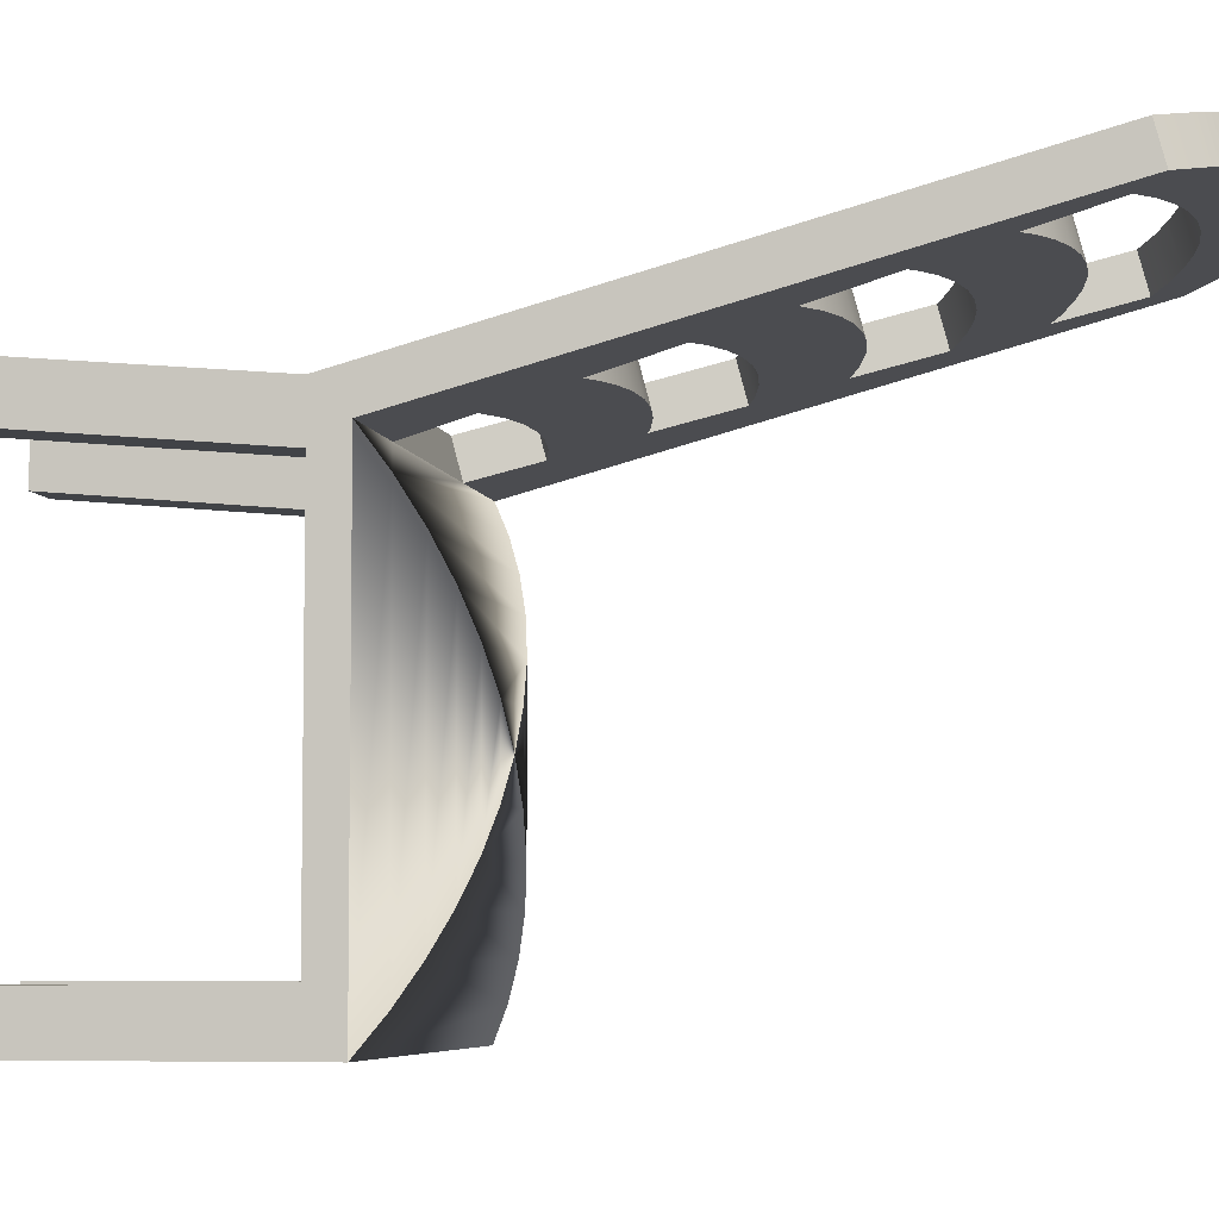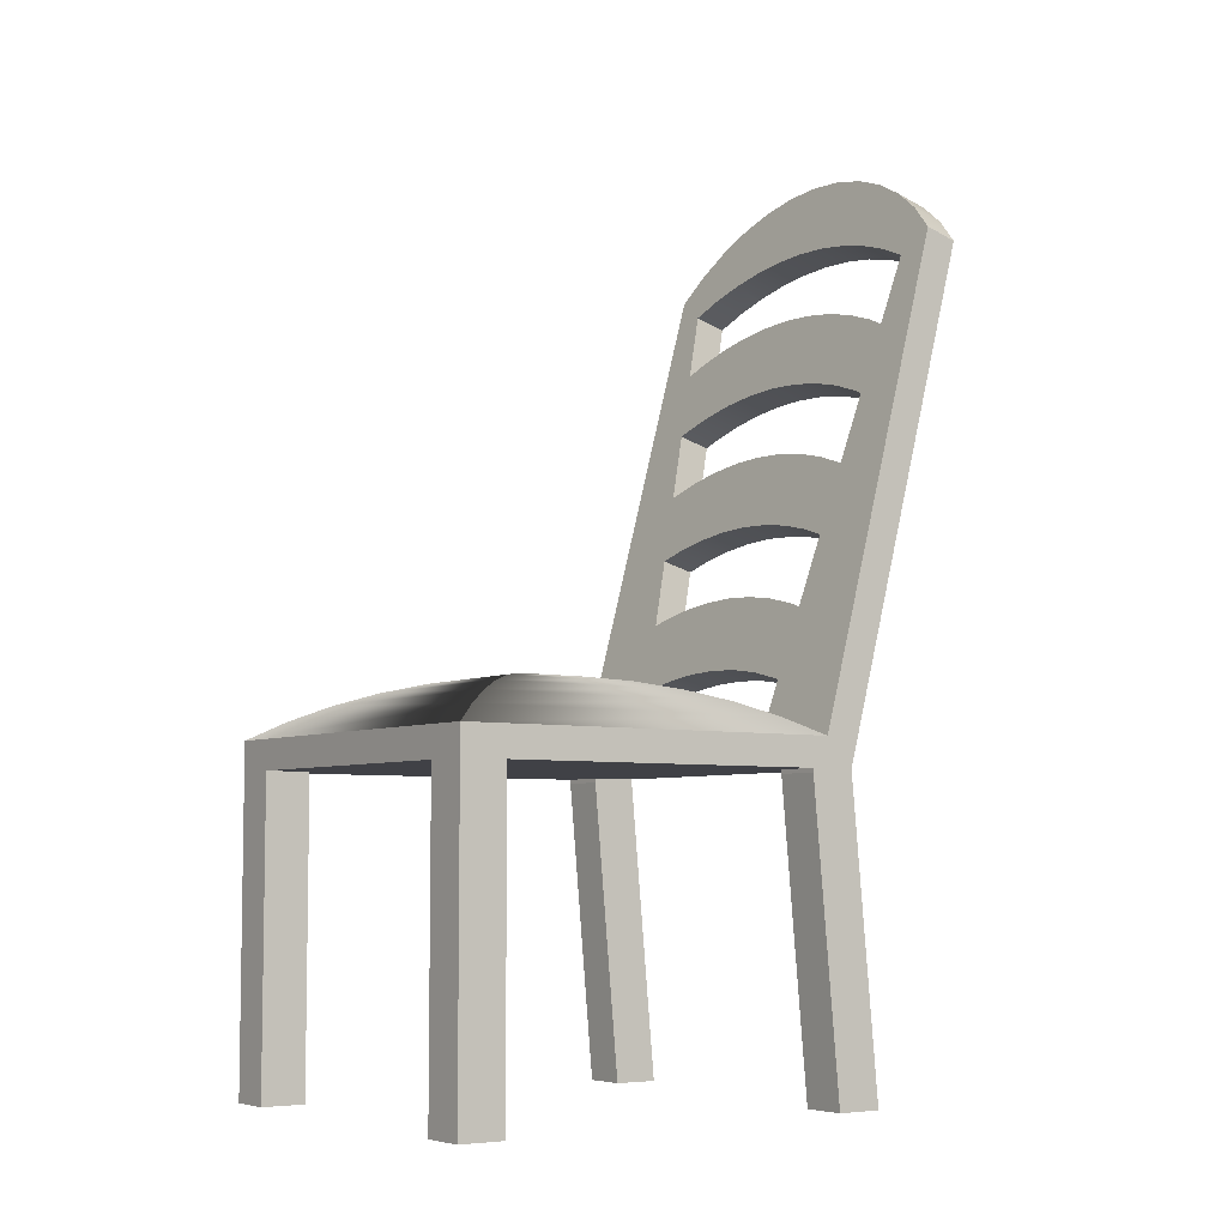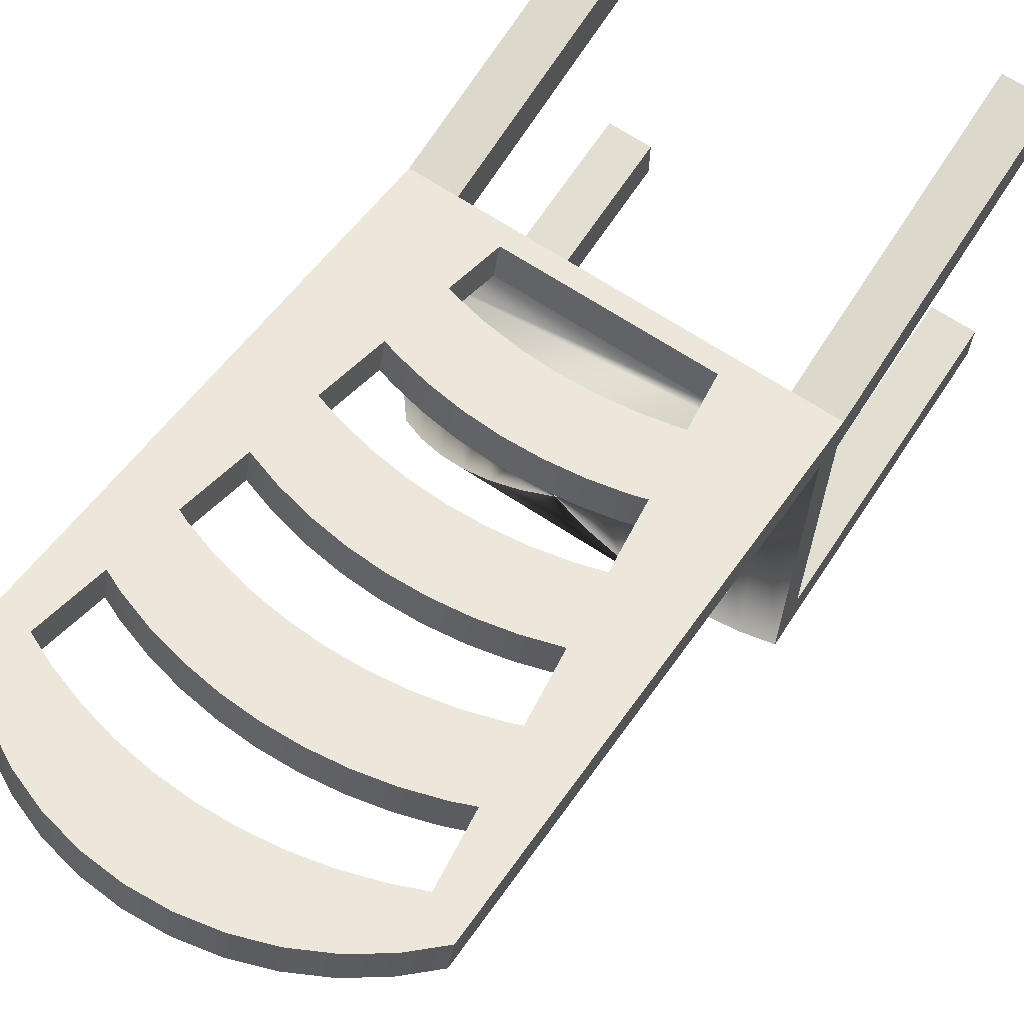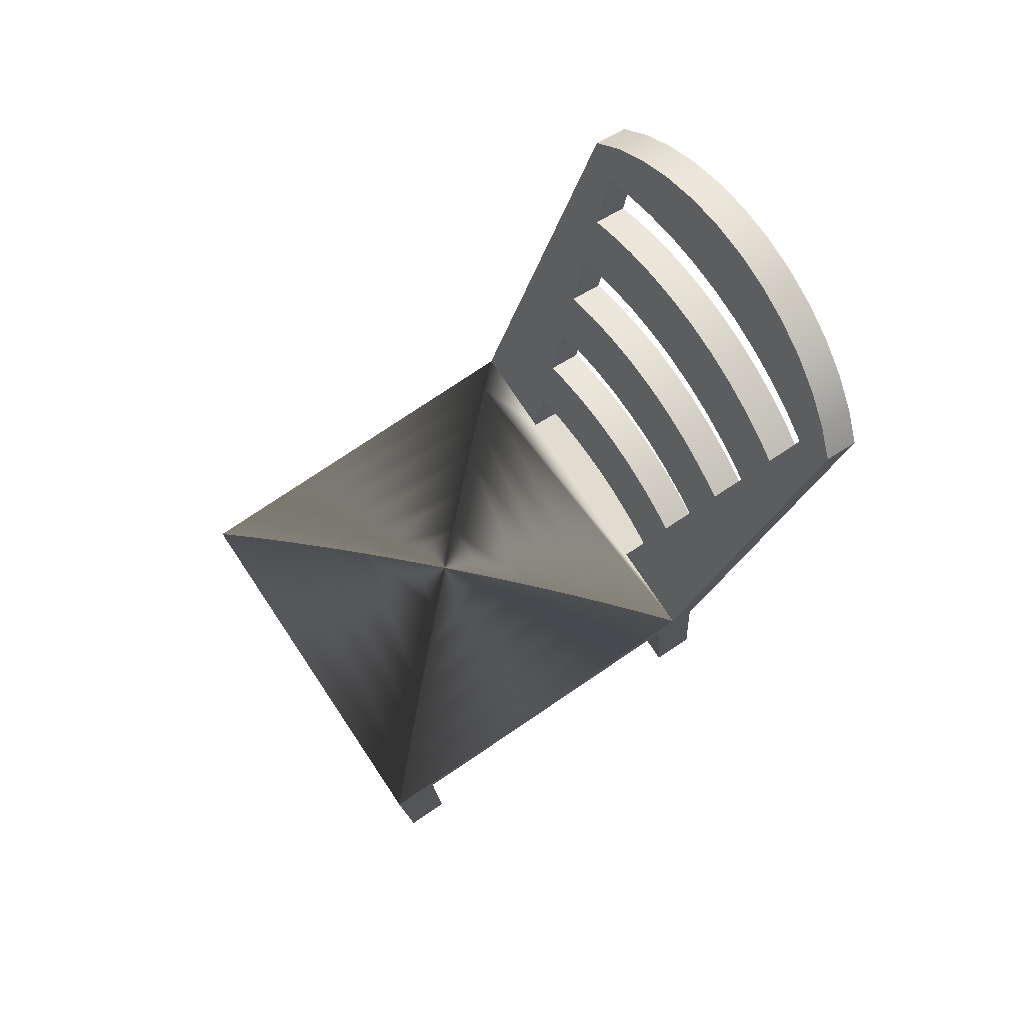
<metadata>
{"format":"obj","ext":"obj","renderer":"f3d","projection":"perspective","resolution":1024,"background":"white","views":[{"elev":-5.8,"azim":100.9,"up":"+Z"},{"elev":-6.0,"azim":-125.2,"up":"+Y"},{"elev":67.5,"azim":-146.6,"up":"+Z"},{"elev":77.3,"azim":-123.9,"up":"+Y"}]}
</metadata>
<code>
v 0.1689 -0.1848 -0.03082
v 0.1689 -0.1848 -0.3686
v 0.1433 -0.1696 -0.05645
v 0.1433 -0.1696 -0.343
v 0.08444 -0.1848 -0.03082
v 0.1163 -0.157 -0.08343
v -0.1433 -0.1696 -0.343
v -0.08444 -0.1848 -0.03082
v 0.1163 -0.157 -0.316
v -0.1163 -0.157 -0.08343
v -0.1689 -0.1848 -0.3686
v -0.1689 -0.1848 -0.03082
v 0.08818 -0.147 -0.1115
v -0.1433 -0.1696 -0.05645
v -0.08818 -0.147 -0.1115
v -0.1163 -0.157 -0.316
v 0.08818 -0.147 -0.2879
v 0.05925 -0.1398 -0.1404
v -0.05925 -0.1398 -0.1404
v -0.08818 -0.147 -0.2879
v 0.05925 -0.1398 -0.259
v 0.02977 -0.1355 -0.1699
v -0.05925 -0.1398 -0.259
v 0.02977 -0.1355 -0.2295
v -0.02977 -0.1355 -0.1699
v -0.02977 -0.1355 -0.2295
v -0 -0.134 -0.1997
v 0.1689 -0.1926 -0.001757
v 0.1689 -0.2104 -0.006534
v 0.1689 0.235 0.1128
v 0.1689 0.2428 0.08376
v 0.1689 -0.2104 -0.04581
v 0.08444 -0.1926 -0.001757
v 0.1409 0.2159 0.1077
v 0.0913 -0.1351 -0.0175
v -0.08444 -0.1926 -0.001757
v 0.1689 -0.2104 -0.3293
v 0.1689 -0.214 -0.04581
v 0.1296 -0.2104 -0.006534
v 0.0913 -0.1429 0.01156
v 0.1466 0.2573 0.1188
v 0.1161 0.2268 0.1106
v 0.1296 -0.2104 -0.3686
v 0.1466 0.2651 0.08973
v -0.0913 -0.1351 -0.0175
v -0.0913 -0.1429 0.01156
v 0.1689 -0.4772 -0.3293
v -0.1689 -0.2104 -0.3293
v 0.1689 -0.4772 0.01771
v 0.1296 -0.2104 -0.04581
v -0.1296 -0.2104 -0.006534
v 0.09126 0.235 0.1128
v 0.1161 0.2345 0.08155
v 0.1327 0.1565 0.09178
v 0.1296 -0.4772 -0.3686
v -0.1296 -0.2104 -0.3686
v 0.08798 -0.134 -0.01721
v 0.1409 0.2236 0.07863
v -0.09962 -0.07491 -0.001369
v -0.1689 -0.1926 -0.001757
v 0.1689 -0.4772 -0.3686
v 0.1296 -0.2104 -0.3293
v -0.1296 -0.2104 -0.3293
v 0.1689 -0.4772 -0.02189
v 0.1296 -0.214 -0.04581
v -0.1296 -0.2104 -0.03082
v 0.1296 -0.4772 0.01771
v 0.1212 0.2839 0.09479
v 0.1212 0.2762 0.1238
v 0.08798 0.2439 0.08406
v 0.1327 0.1643 0.06272
v 0.1245 0.09709 0.07587
v -0.1689 -0.4772 -0.3686
v 0.08798 -0.1418 0.01186
v 0.08798 -0.07103 -0.00033
v 0.1245 0.1049 0.0468
v -0.1079 -0.0147 0.01477
v -0.08798 -0.07103 -0.00033
v -0.08798 -0.134 -0.01721
v -0.09962 -0.0827 0.02769
v 0.1296 -0.4772 -0.3293
v -0.1296 -0.2104 -0.04581
v -0.1296 -0.4772 -0.3293
v 0.1296 -0.4772 -0.02189
v 0.1296 -0.2104 -0.03082
v 0.09321 0.2913 0.1279
v 0.08798 0.2361 0.1131
v 0.09321 0.2991 0.09884
v 0.1161 0.1716 0.06467
v 0.1161 0.1638 0.09373
v 0.1163 0.03771 0.05996
v -0.1296 -0.4772 -0.3686
v -0.1689 0.235 0.1128
v 0.08798 -0.07882 0.02873
v 0.0591 -0.1273 -0.0154
v 0.09962 -0.07491 -0.001369
v 0.1163 0.0455 0.03089
v -0.1161 0.04558 0.03092
v -0.1079 -0.02249 0.04383
v -0.08798 -0.1418 0.01186
v -0.1689 -0.2104 -0.006534
v -0.1689 -0.2104 -0.04581
v -0.1689 -0.4772 -0.3293
v -0.1296 -0.214 -0.04581
v 0.06326 0.3023 0.1309
v 0.0591 0.2507 0.08586
v 0.06326 0.3101 0.1018
v 0.1161 0.1008 0.07686
v 0.1079 -0.02249 0.04383
v -0.1689 0.2428 0.08376
v -0.1409 0.2159 0.1077
v 0.09962 -0.0827 0.02769
v 0.0591 -0.07207 0.03054
v 0.0591 -0.1351 0.01366
v 0.1079 -0.0147 0.01477
v 0.0591 -0.06428 0.001479
v -0.1163 0.0455 0.03089
v -0.08798 0.05494 0.03343
v -0.08798 -0.008045 0.01655
v -0.0591 -0.06428 0.001479
v -0.08798 -0.07882 0.02873
v -0.0591 -0.1273 -0.0154
v -0.1296 -0.4772 0.01771
v -0.1161 0.03779 0.05998
v -0.1689 -0.214 -0.04581
v -0.1296 -0.4772 -0.02189
v 0.0591 0.2429 0.1149
v 0.08798 0.1809 0.06718
v 0.1161 0.1086 0.04779
v 0.08798 0.1731 0.09624
v 0.1161 0.04558 0.03092
v 0.1161 0.03779 0.05998
v -0.1466 0.2573 0.1188
v -0.1466 0.2651 0.08973
v -0.1327 0.1565 0.09178
v -0.1161 0.2268 0.1106
v 0.02968 -0.1232 -0.01431
v -0.1245 0.1049 0.0468
v -0.1163 0.03771 0.05996
v -0.08798 -0.01583 0.04561
v -0.0591 -0.1351 0.01366
v -0.1689 -0.4772 0.01771
v -0.1689 -0.4772 -0.02189
v 0.03197 0.3168 0.1036
v 0.03197 0.309 0.1327
v 0.02968 0.2547 0.08696
v 0.08798 0.1179 0.0503
v 0.08798 0.1101 0.07937
v 0.08798 0.04715 0.06249
v -0.1212 0.2762 0.1238
v -0.1409 0.2236 0.07863
v -0.1245 0.09709 0.07587
v -0.1327 0.1643 0.06272
v -0.09126 0.235 0.1128
v -0.1161 0.2345 0.08155
v 0.02968 -0.06021 0.00257
v 0.02968 -0.068 0.03163
v 0.02968 -0.131 0.01476
v 0.08798 -0.008045 0.01655
v 0.08798 0.05494 0.03343
v -0.0591 0.06169 0.03523
v -0.08798 0.04715 0.06249
v -0.0591 -0.001297 0.01836
v -0.02968 -0.06021 0.00257
v -0.0591 -0.07207 0.03054
v -0.02968 -0.1232 -0.01431
v 0.02968 0.2469 0.116
v 0.0591 0.1877 0.06899
v 0.0591 0.1247 0.05211
v 0.0591 0.1799 0.09805
v 0.08798 -0.01583 0.04561
v -0.1212 0.2839 0.09479
v -0.09321 0.2913 0.1279
v -0.1161 0.1008 0.07686
v -0.1161 0.1716 0.06467
v -0.08798 0.2439 0.08406
v -0 -0.1218 -0.01394
v -0.1161 0.1086 0.04779
v -0.0591 -0.009084 0.04742
v -0.02968 -0.131 0.01476
v -0 0.3191 0.1042
v -0 0.3113 0.1333
v -0 0.2561 0.08732
v 0.0591 0.1169 0.08117
v 0.0591 0.0539 0.0643
v 0.0591 0.06169 0.03523
v -0.09321 0.2991 0.09884
v -0.1161 0.1638 0.09373
v -0.08798 0.2361 0.1131
v -0 -0.05885 0.002935
v -0 -0.06663 0.032
v -0 -0.1296 0.01512
v 0.0591 -0.001297 0.01836
v -0.02968 0.06576 0.03633
v -0.0591 0.0539 0.0643
v -0.02968 0.002777 0.01945
v -0.02968 -0.068 0.03163
v -0 0.2483 0.1164
v 0.02968 0.1917 0.07008
v 0.02968 0.1288 0.0532
v 0.02968 0.184 0.09914
v 0.0591 -0.009084 0.04742
v -0.06326 0.3101 0.1018
v -0.08798 0.1101 0.07937
v -0.08798 0.1179 0.0503
v -0.08798 0.1809 0.06718
v -0.0591 0.2507 0.08586
v -0.06326 0.3023 0.1309
v -0.02968 -0.00501 0.04851
v -0.03197 0.309 0.1327
v -0.02968 0.2469 0.116
v -0.02968 0.2547 0.08696
v 0.02968 0.121 0.08227
v 0.02968 0.06576 0.03633
v 0.02968 0.05798 0.06539
v 0.02968 0.002777 0.01945
v -0.08798 0.1731 0.09624
v -0.0591 0.2429 0.1149
v -0 0.06713 0.03669
v -0.02968 0.05798 0.06539
v -0 0.004139 0.01981
v -0.03197 0.3168 0.1036
v -0 0.1931 0.07044
v -0 0.1301 0.05357
v -0 0.1853 0.09951
v 0.02968 -0.00501 0.04851
v -0.0591 0.1169 0.08117
v -0.0591 0.1247 0.05211
v -0.0591 0.1877 0.06899
v -0 -0.003648 0.04888
v -0 0.1223 0.08263
v -0 0.05934 0.06575
v -0.0591 0.1799 0.09805
v -0.02968 0.184 0.09914
v -0.02968 0.1288 0.0532
v -0.02968 0.121 0.08227
v -0.02968 0.1917 0.07008
g mesh1_mesh1-geometry
f 1 2 3
f 3 2 1
f 4 3 2
f 2 3 4
f 1 5 3
f 3 5 1
f 3 4 6
f 6 4 3
f 4 7 2
f 2 7 4
f 8 3 5
f 5 3 8
f 9 6 4
f 4 6 9
f 6 3 10
f 10 3 6
f 4 9 7
f 7 9 4
f 11 2 7
f 7 2 11
f 12 3 8
f 8 3 12
f 6 9 13
f 13 9 6
f 14 10 3
f 3 10 14
f 10 15 6
f 6 15 10
f 16 7 9
f 9 7 16
f 7 11 14
f 14 11 7
f 14 3 12
f 12 3 14
f 17 13 9
f 9 13 17
f 13 6 15
f 15 6 13
f 14 10 7
f 7 10 14
f 10 15 16
f 16 15 10
f 16 7 10
f 10 7 16
f 9 17 16
f 16 17 9
f 12 14 11
f 11 14 12
f 13 17 18
f 18 17 13
f 15 19 13
f 13 19 15
f 20 16 15
f 15 16 20
f 20 16 17
f 17 16 20
f 21 18 17
f 17 18 21
f 18 13 19
f 19 13 18
f 15 19 20
f 20 19 15
f 17 21 20
f 20 21 17
f 18 21 22
f 22 21 18
f 18 19 22
f 22 19 18
f 23 20 19
f 19 20 23
f 23 20 21
f 21 20 23
f 24 22 21
f 21 22 24
f 25 22 19
f 19 22 25
f 19 25 23
f 23 25 19
f 23 21 26
f 26 21 23
f 27 22 24
f 24 22 27
f 24 26 21
f 21 26 24
f 22 25 27
f 27 25 22
f 26 23 25
f 25 23 26
f 24 27 26
f 26 27 24
f 25 27 26
f 26 27 25
g mesh1_mesh1-geometry
f 28 2 1
f 29 2 28
f 28 1 30
f 5 31 1
f 32 2 29
f 33 29 28
f 30 1 31
f 30 34 28
f 31 5 35
f 36 5 8
f 37 2 32
f 29 38 32
f 29 33 39
f 28 40 33
f 31 41 30
f 34 30 42
f 40 28 34
f 2 43 11
f 5 40 35
f 31 35 44
f 12 45 8
f 5 36 33
f 8 46 36
f 47 2 37
f 32 48 37
f 49 38 29
f 50 38 32
f 39 33 51
f 39 49 29
f 40 5 33
f 41 31 44
f 41 52 30
f 42 30 52
f 53 34 42
f 40 34 54
f 2 55 43
f 11 43 56
f 40 57 35
f 44 35 58
f 45 12 59
f 46 8 45
f 51 33 36
f 46 60 36
f 2 47 61
f 62 47 37
f 50 48 32
f 37 48 63
f 38 49 64
f 38 50 65
f 66 39 51
f 49 39 67
f 68 41 44
f 52 41 69
f 52 70 42
f 34 53 58
f 42 70 53
f 34 71 54
f 40 54 72
f 55 2 61
f 55 62 43
f 62 56 43
f 11 56 73
f 11 60 12
f 57 40 74
f 75 35 57
f 58 35 76
f 58 68 44
f 59 12 77
f 78 45 59
f 79 46 45
f 51 36 60
f 60 46 80
f 47 55 61
f 47 62 81
f 37 63 62
f 82 48 50
f 48 83 63
f 49 84 64
f 84 38 64
f 65 39 50
f 38 84 65
f 39 66 85
f 51 82 66
f 39 84 67
f 84 49 67
f 41 68 69
f 52 69 86
f 70 52 87
f 68 58 53
f 71 34 58
f 88 53 70
f 89 54 71
f 90 72 54
f 40 72 91
f 62 55 81
f 56 62 63
f 73 56 92
f 73 48 11
f 11 48 60
f 93 12 60
f 40 94 74
f 74 95 57
f 35 75 96
f 75 57 95
f 76 35 97
f 58 76 71
f 77 12 98
f 99 59 77
f 78 79 45
f 80 78 59
f 46 79 100
f 51 60 101
f 100 80 46
f 60 80 99
f 55 47 81
f 48 82 102
f 85 82 50
f 83 48 103
f 83 56 63
f 84 39 65
f 50 39 85
f 82 85 66
f 51 104 82
f 88 69 68
f 69 88 86
f 52 86 105
f 52 105 87
f 87 106 70
f 68 53 88
f 88 70 107
f 54 89 90
f 76 89 71
f 72 90 108
f 72 97 91
f 40 91 109
f 56 83 92
f 83 73 92
f 48 73 103
f 102 60 48
f 12 93 110
f 60 111 93
f 94 40 112
f 74 94 113
f 95 74 114
f 75 112 96
f 115 35 96
f 75 95 116
f 97 35 115
f 97 72 76
f 98 12 117
f 118 77 98
f 59 99 80
f 119 99 77
f 120 79 78
f 78 80 121
f 122 100 79
f 102 101 60
f 101 123 51
f 100 121 80
f 60 99 124
f 82 125 102
f 73 83 103
f 51 126 104
f 125 82 104
f 107 86 88
f 86 107 105
f 87 105 127
f 106 87 127
f 107 70 106
f 128 90 89
f 89 76 129
f 108 90 130
f 129 72 108
f 131 91 97
f 109 91 132
f 40 109 112
f 133 110 93
f 134 12 110
f 60 135 111
f 136 93 111
f 112 75 94
f 94 116 113
f 74 113 114
f 114 137 95
f 109 96 112
f 96 109 115
f 116 95 137
f 116 94 75
f 97 115 131
f 72 129 76
f 117 12 138
f 139 98 117
f 118 119 77
f 124 118 98
f 99 119 140
f 120 122 79
f 121 120 78
f 100 122 141
f 125 101 102
f 123 101 142
f 126 51 123
f 141 121 100
f 140 124 99
f 60 124 139
f 143 104 126
f 104 143 125
f 144 105 107
f 127 105 145
f 127 146 106
f 107 106 144
f 90 128 130
f 89 147 128
f 89 129 147
f 108 130 148
f 108 147 129
f 91 131 132
f 149 109 132
f 110 133 134
f 93 150 133
f 151 12 134
f 60 152 135
f 153 111 135
f 93 136 154
f 111 155 136
f 156 113 116
f 114 113 157
f 137 114 158
f 109 159 115
f 116 137 156
f 115 160 131
f 138 12 153
f 152 117 138
f 98 139 124
f 117 152 139
f 161 119 118
f 118 124 162
f 163 140 119
f 164 122 120
f 120 121 165
f 166 141 122
f 143 101 125
f 101 143 142
f 143 123 142
f 123 143 126
f 141 165 121
f 140 162 124
f 60 139 152
f 105 144 145
f 127 145 167
f 146 127 167
f 144 106 146
f 168 130 128
f 128 147 169
f 148 130 170
f 147 108 148
f 160 132 131
f 109 149 171
f 132 160 149
f 133 172 134
f 93 173 150
f 172 133 150
f 153 12 151
f 172 151 134
f 174 135 152
f 111 153 151
f 135 175 153
f 176 154 136
f 154 173 93
f 155 111 151
f 176 136 155
f 113 156 157
f 114 157 158
f 158 177 137
f 159 109 171
f 160 115 159
f 156 137 177
f 175 138 153
f 178 152 138
f 161 163 119
f 162 161 118
f 140 163 179
f 164 166 122
f 165 164 120
f 141 166 180
f 180 165 141
f 179 162 140
f 181 145 144
f 167 145 182
f 167 183 146
f 144 146 181
f 130 168 170
f 128 169 168
f 148 169 147
f 148 170 184
f 171 149 185
f 186 149 160
f 187 150 173
f 150 187 172
f 172 155 151
f 174 188 135
f 152 178 174
f 175 135 188
f 154 176 189
f 189 173 154
f 187 176 155
f 190 157 156
f 158 157 191
f 177 158 192
f 171 193 159
f 160 159 193
f 156 177 190
f 175 178 138
f 194 163 161
f 161 162 195
f 196 179 163
f 190 166 164
f 164 165 197
f 177 180 166
f 180 197 165
f 179 195 162
f 145 181 182
f 167 182 198
f 183 167 198
f 181 146 183
f 199 170 168
f 168 169 200
f 169 148 184
f 184 170 201
f 149 186 185
f 171 185 202
f 160 193 186
f 173 203 187
f 187 155 172
f 204 188 174
f 205 174 178
f 188 206 175
f 207 189 176
f 189 208 173
f 203 176 187
f 157 190 191
f 158 191 192
f 180 177 192
f 193 171 202
f 190 177 166
f 206 178 175
f 194 196 163
f 195 194 161
f 179 196 209
f 197 190 164
f 192 197 180
f 209 195 179
f 181 210 182
f 198 182 210
f 211 183 198
f 181 183 212
f 170 199 201
f 168 200 199
f 184 200 169
f 184 201 213
f 214 185 186
f 202 185 215
f 186 193 216
f 203 173 208
f 204 217 188
f 174 205 204
f 206 205 178
f 206 188 217
f 189 207 218
f 203 207 176
f 218 208 189
f 190 197 191
f 192 191 197
f 202 216 193
f 219 196 194
f 194 195 220
f 221 209 196
f 209 220 195
f 210 181 222
f 198 210 211
f 183 211 212
f 181 212 222
f 223 201 199
f 199 200 224
f 200 184 213
f 213 201 225
f 185 214 215
f 186 216 214
f 202 215 226
f 208 222 203
f 227 217 204
f 228 204 205
f 229 205 206
f 217 229 206
f 212 218 207
f 222 207 203
f 218 210 208
f 216 202 226
f 219 221 196
f 220 219 194
f 209 221 230
f 230 220 209
f 222 208 210
f 211 210 218
f 218 212 211
f 222 212 207
f 201 223 225
f 199 224 223
f 213 224 200
f 213 225 231
f 219 215 214
f 214 216 221
f 226 215 232
f 227 233 217
f 204 228 227
f 229 228 205
f 229 217 233
f 226 221 216
f 214 221 219
f 219 220 232
f 221 226 230
f 230 232 220
f 223 234 225
f 223 224 235
f 224 213 231
f 231 225 234
f 215 219 232
f 226 232 230
f 236 233 227
f 235 227 228
f 237 228 229
f 233 237 229
f 234 223 237
f 224 236 235
f 223 235 237
f 236 224 231
f 231 234 236
f 236 234 233
f 227 235 236
f 237 235 228
f 237 233 234
g mesh2_mesh2-geometry
l 28 36

</code>
